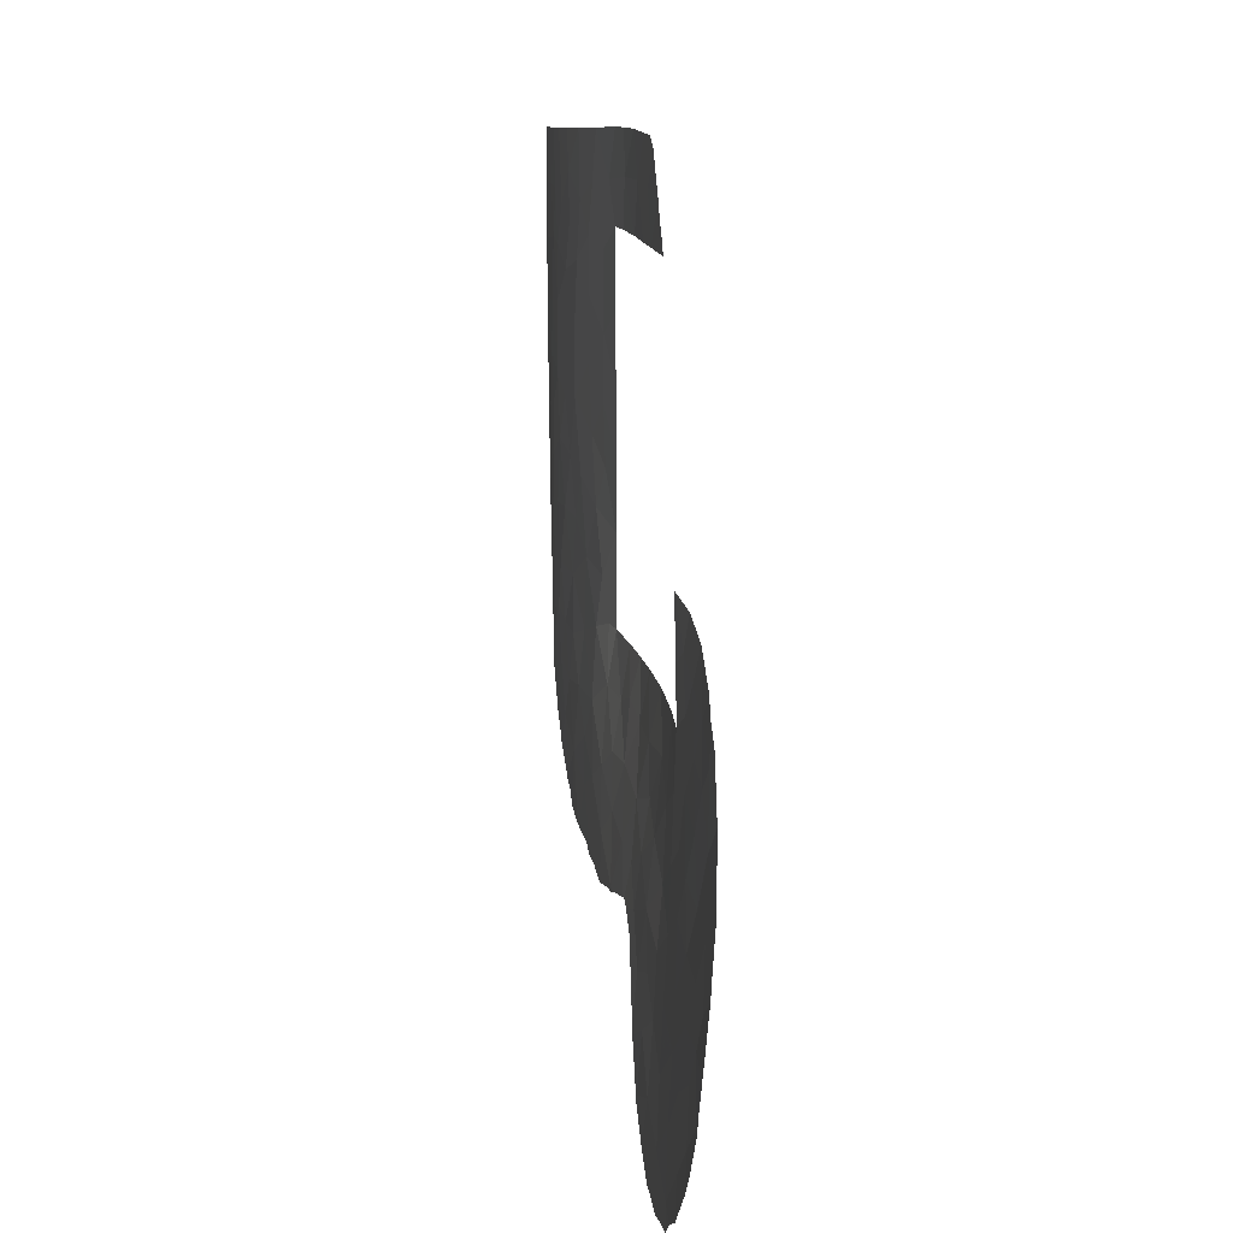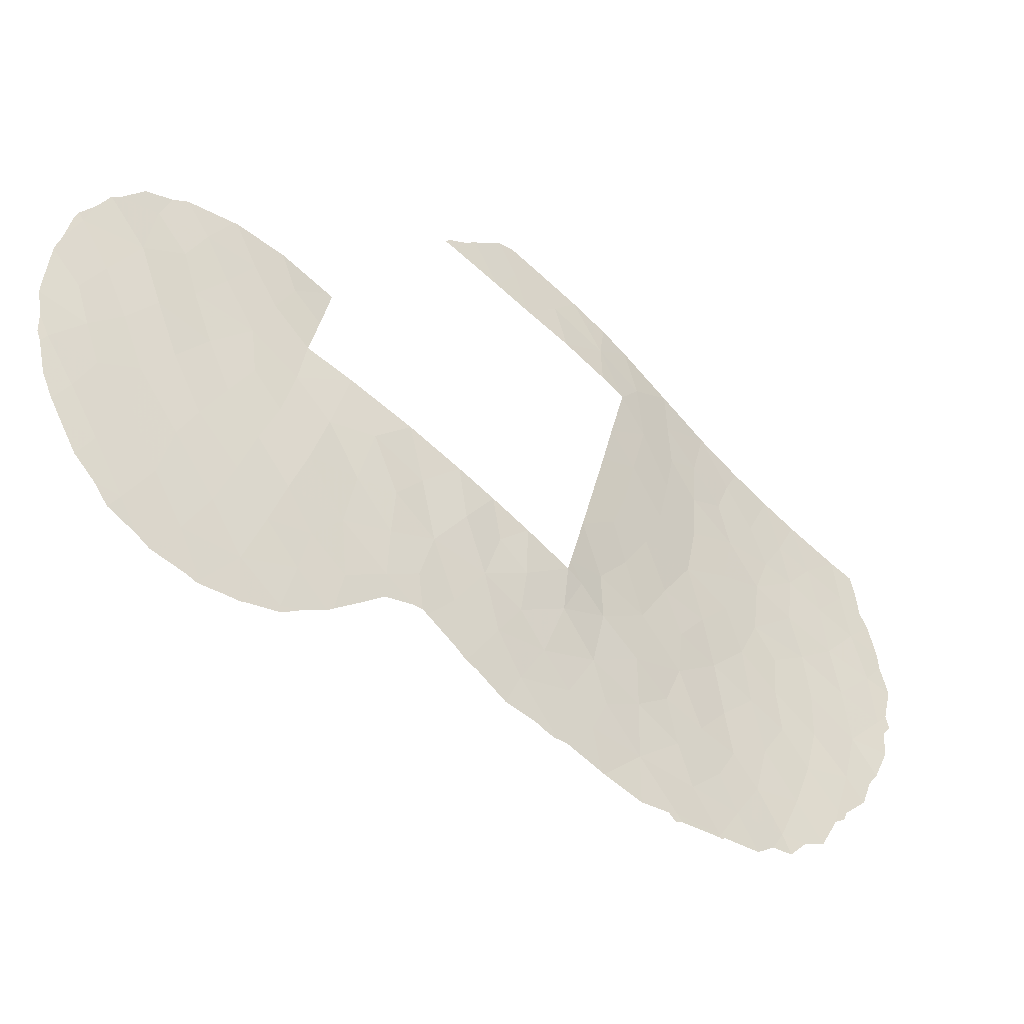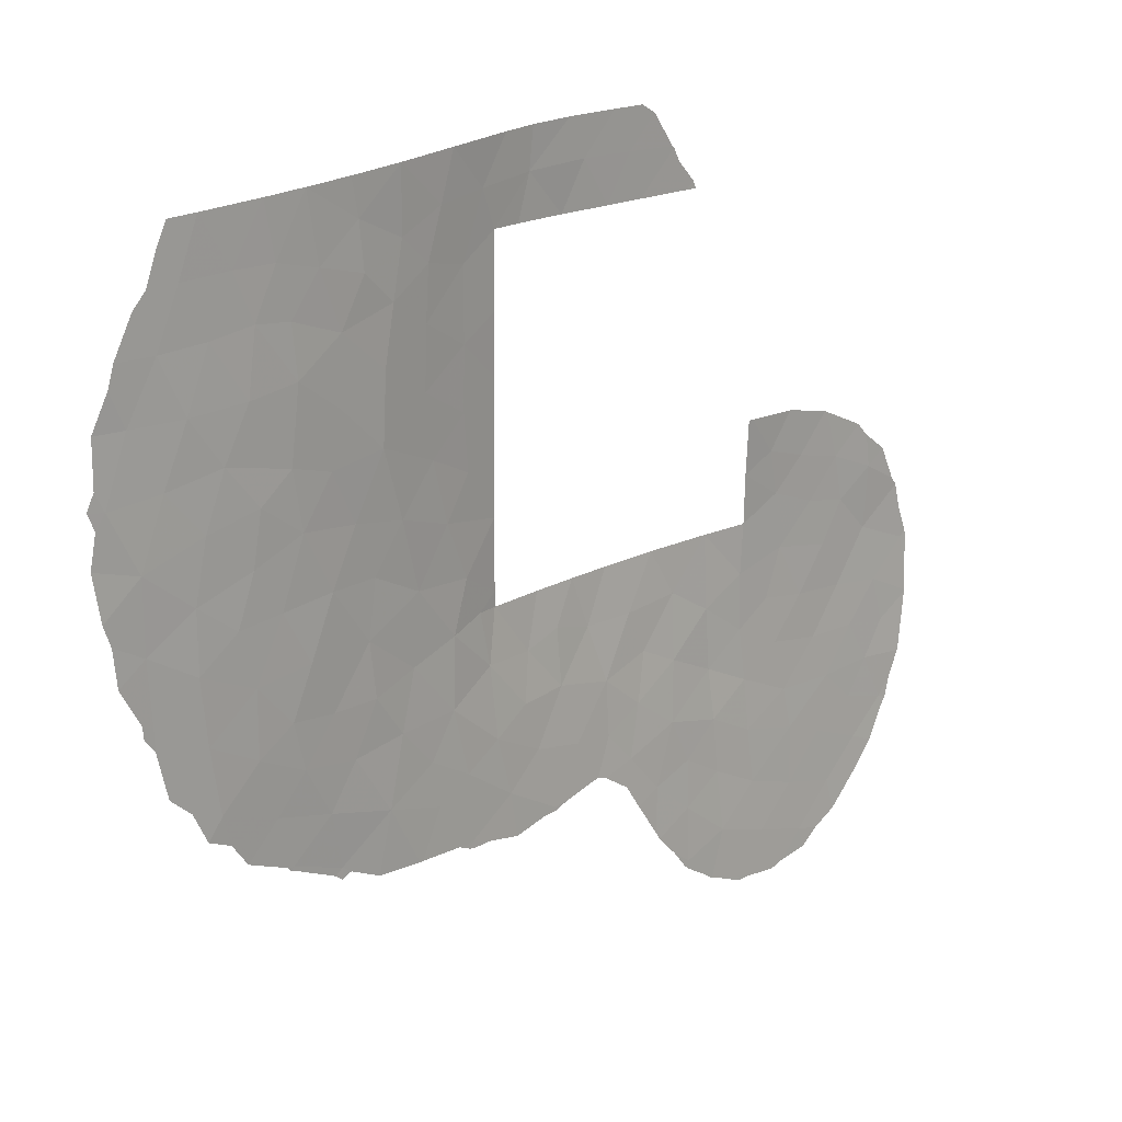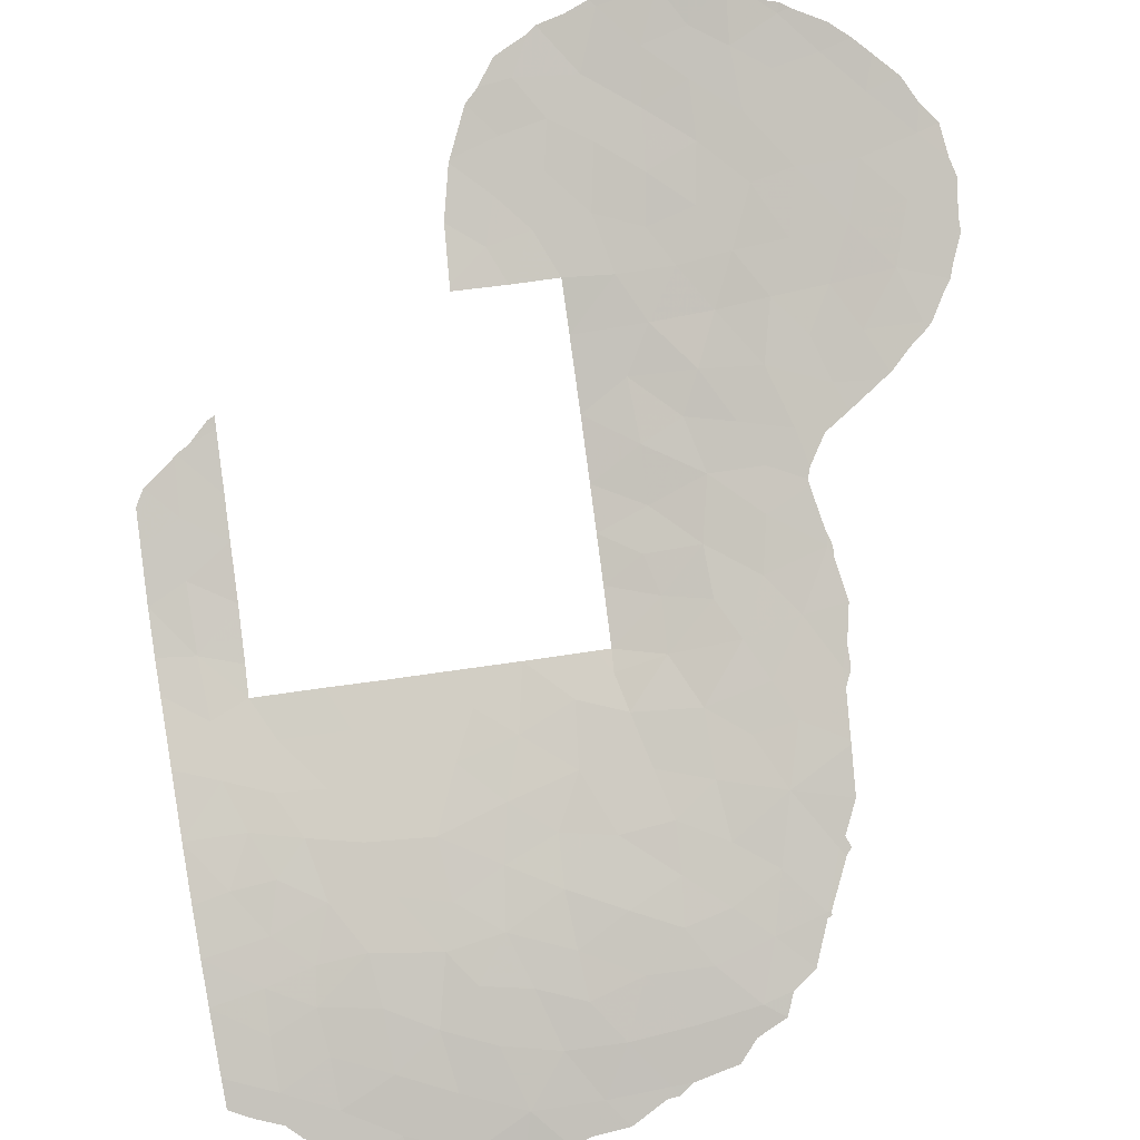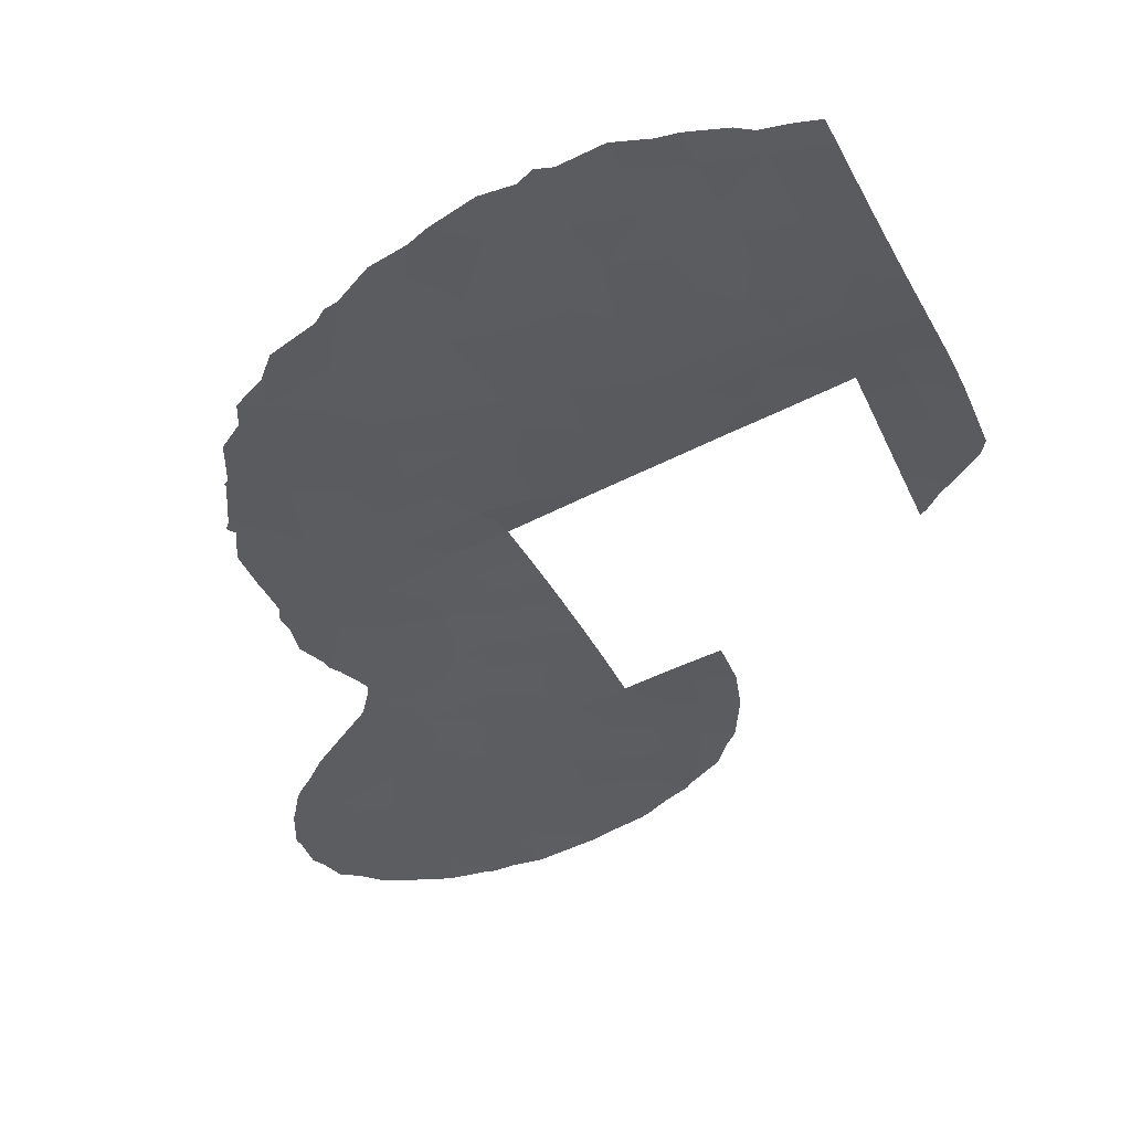
<metadata>
{"format":"obj","ext":"obj","renderer":"f3d","projection":"perspective","resolution":1024,"background":"white","views":[{"elev":12.0,"azim":123.5,"up":"+Z"},{"elev":33.9,"azim":-168.3,"up":"+Y"},{"elev":17.7,"azim":-6.1,"up":"+Z"},{"elev":-54.3,"azim":100.1,"up":"+Y"},{"elev":-71.7,"azim":-64.8,"up":"+Y"}]}
</metadata>
<code>
v -29.77 37.8 25.22
v -42.11 27.16 48.61
v -43.68 25.68 48.08
v -27.64 39.8 27.9
v -27.2 40.03 25.97
v -38.93 30.72 45.42
v -38.9 30.72 47.47
v -39.91 29.62 46.72
v -47.07 22.78 45.01
v -47.65 22.34 43.19
v -32.43 36.28 33.99
v -33.58 35.39 34.68
v -46.68 23.07 50.49
v -46.11 23.53 48.87
v -38.09 31.52 50
v -44.95 24.49 46.97
v -45.11 24.39 48.73
v -29.58 38.55 32.36
v -29.42 38.52 30.49
v -41.83 27.48 50.44
v -38.48 30.98 52.9
v -36.61 32.88 50
v -45.51 24.2 32.29
v -44.04 25.47 31.66
v -41.48 27.92 39.52
v -31.22 37.6 38
v -32.46 36.51 36.32
v -36.23 33.35 38
v -35.67 33.7 36.21
v -36.78 32.62 36.58
v -36.66 32.52 34.61
v -46.37 23.36 41.81
v -41.17 28.24 45.6
v -37.82 31.63 36.17
v -38.95 30.72 40.92
v -39.81 29.75 42.68
v -23.72 43.31 32.77
v -24.39 42.69 31.51
v -24.08 43.12 34.39
v -38.93 30.19 33.75
v -38.5 30.46 31.77
v -49.4 21.11 40.08
v -32.48 35.99 31.85
v -31.86 36.42 30.27
v -45.06 24.49 35.23
v -22.91 44.13 35.65
v -29.65 38.72 39.73
v -25.87 41.89 39.42
v -27.37 40.67 39.85
v -25.69 41.89 34.64
v -43.55 25.86 34.97
v -35 34.02 34.17
v -40.4 28.86 35.28
v -40.33 29.06 37.65
v -39.15 30.26 36.21
v -40.52 28.93 41.31
v -24.42 43 38.71
v -49.41 21.04 42.48
v -46.86 22.97 40.13
v -43.05 26.35 38.52
v -44.79 24.68 38.49
v -30.83 37.41 31.35
v -31.03 37.45 33.19
v -44.11 25.32 40.45
v -28.63 39.6 40.33
v -29.69 38.72 38
v -28.38 39.82 38.74
v -44.93 24.58 42.5
v -46.4 23.37 36.03
v -46.4 23.34 38.26
v -45.38 24.2 36.83
v -33.8 34.97 32.98
v -34.09 34.53 31.16
v -42.87 26.48 36.65
v -36.94 31.84 30.66
v -27.3 40.53 34.78
v -47.99 22.1 39.1
v -26.46 40.87 29.42
v -38.88 30.72 50
v -42.5 26.81 44.33
v -33.08 35.3 29.77
v -26.93 40.99 38.08
v -43.39 26.04 42.27
v -41.96 27.4 41.94
v -34.13 35 36.17
v -24.85 42.14 28.67
v -36.34 33.02 53
v -28.17 39.94 36.73
v -26.36 41.38 36.33
v -32.15 36.63 50
v -34.24 34.85 51.58
v -35.02 34.2 50
v -34.78 34.37 53
v -33.83 35.22 50
v -37.58 31.88 52.96
v -45.2 24.32 44.49
v -46.34 23.33 46.74
v -47.5 22.53 34.69
v -29.8 38.58 36.24
v -26.1 41.3 31.39
v -26.7 40.94 33.01
v -38.95 30.72 38
v -35.02 34.45 38
v -29.22 38.54 28.53
v -42.83 26.61 40.42
v -39.81 29.17 30.74
v -44.06 25.37 44.07
v -33.28 35.95 38
v -47.8 22.28 36.91
v -42.97 26.31 49.66
v -41.03 28.33 49.49
v -30.44 37.36 27.24
v -30.68 37.39 29.42
v -24.61 42.86 36.47
v -39.91 29.57 39.36
v -41.13 28.08 33.88
v -27.93 39.83 31.47
v -23.73 43.11 29.83
v -42.49 26.74 32.92
v -46.11 23.54 43.58
v -38.94 30.72 43.26
v -28.71 39.43 35.04
v -29.79 38.51 34.23
v -48.76 21.48 48.55
v -45.49 24.05 50.47
v -47.54 22.35 52.25
v -41.81 27.45 52.63
v -43.1 26.19 51.25
v -43.3 25.99 52.52
v -48 22.1 41.15
v -40.96 28.5 43.45
v -39.46 30.11 38.02
v -38.95 30.72 38.51
v -25.61 42.06 37.76
v -44.27 25.12 50.09
v -45.78 23.78 52.36
v -44.59 24.81 52.43
v -40.18 29.18 52.76
v -42.39 26.89 46.68
v -48.02 22.03 46.63
v -47.38 22.54 48.65
v -45.59 24.03 40.28
v -41.67 27.72 37.14
v -36.07 32.82 32.46
v -28.33 39.63 33.32
v -39.9 29.61 49.18
v -50.26 20.43 44.5
v -26 41.12 27.39
v -39.26 30.26 51.33
v -35.84 33.47 51.62
v -43.76 25.62 45.86
v -41.11 28.27 47.7
v -31.87 36.25 28.57
v -39.94 29.16 33.02
v -49.28 21.23 37.92
v -42.07 27.23 35.21
v -25.11 42.04 30.26
v -37.51 31.51 32.83
v -48.11 21.94 50.42
v -48.73 21.54 44.68
v -40.91 28.22 32.35
v -39.94 29.6 44.6
v -34.93 33.89 32.27
v -28.81 38.71 26.58
v -31.84 36.11 26.64
v -37.48 32.17 38
v -40.59 28.77 51.14
v -25.1 42.22 32.98
v -31.14 37.49 35.37
v -27.65 39.94 29.98
v -44.17 25.3 36.68
v -37.71 31.82 51.54
v -44.33 25.17 33.53
v -37.95 31.24 34.5
v -45.91 23.83 34.03
v -49.63 20.88 46.66
v -29.39 38.11 25.06
v -29.73 37.82 25.05
v -45.49 24.22 32.16
v -44.26 25.29 31.46
v -22.7 44.18 34.2
v -22.67 44.3 35.51
v -50.72 20.18 42.92
v -50.49 20.32 41.34
v -47.92 22.25 34.01
v -48.34 21.95 35.04
v -29.84 37.73 25.09
v -50.16 20.57 39.37
v -50.28 20.48 40.64
v -27.86 40.27 41.59
v -29.42 38.85 41.67
v -23.82 43.53 39.23
v -23.36 43.86 38
v -24.6 42.26 27.59
v -24.11 42.68 28.29
v -33.35 35.6 52.67
v -33.81 35.2 53
v -32.63 36.22 51.45
v -32.69 36.17 51.51
v -32.43 36.39 50.98
v -31.91 36.83 50.28
v -31.8 36.91 50
v -38.29 30.55 30.25
v -37.26 31.54 30.51
v -22.67 44.16 33.6
v -39.91 29.06 30.51
v -40.28 28.73 30.73
v -24.54 42.95 39.88
v -24.92 42.67 40.37
v -30.88 36.88 25.61
v -30.48 37.21 25.43
v -49.26 21.26 37.26
v -49.55 21.04 37.7
v -29.57 38.72 41.67
v -27.82 40.3 41.58
v -36.87 31.9 30.53
v -36.98 31.79 30.5
v -39.28 29.64 30.49
v -41.5 27.6 30.81
v -22.9 43.83 31.65
v -22.94 43.77 31.37
v -35.5 33.22 30.96
v -35.34 33.38 30.99
v -50.74 20.12 44.6
v -50.54 20.26 44.03
v -36.51 32.25 30.68
v -43.78 25.69 31.41
v -44.05 25.46 31.26
v -32.39 35.66 27.14
v -32.98 35.21 27.9
v -22.98 44.12 36.73
v -23.18 44.01 37.7
v -39.71 29.25 30.48
v -45.59 24.14 32.17
v -27.02 40.14 25.23
v -27.93 39.36 25.08
v -23.45 43.31 29.73
v -23.63 43.16 29.42
v -34.26 34.27 30.24
v -33.79 34.61 29.37
v -33.12 35.11 28.16
v -50.52 20.25 46.68
v -50.04 20.54 47.85
v -35.04 33.63 30.86
v -46.83 23.15 32.89
v -47.29 22.74 33.69
v -23.29 43.47 30.46
v -26.46 40.62 25.76
v -31.13 36.68 25.82
v -31.83 36.1 26.35
v -48.95 21.31 50.39
v -49.33 21.03 49.86
v -31.99 35.98 26.51
v -22.67 44.15 33.52
v -22.71 44.29 35.85
v -26.28 41.61 41.13
v -26.37 41.54 41.18
v -25.07 41.83 27.01
v -25.73 41.25 26.22
v -49.58 21.01 38.12
v -42.89 26.42 30.91
v -41.6 27.5 30.81
v -48.36 21.73 52.2
v -48.67 21.5 51.34
v -28.38 38.96 24.92
v -45.68 24.07 32.33
v -48.95 21.51 35.67
v -49.87 20.65 48.56
v -50.53 20.25 45.14
f 1 178 177
f 3 2 110
f 6 7 8
f 12 11 27
f 11 169 27
f 162 8 33
f 16 3 17
f 18 19 117
f 18 117 145
f 24 23 179
f 24 179 180
f 26 108 27
f 13 141 14
f 29 28 30
f 30 31 29
f 33 139 80
f 30 166 34
f 41 40 154
f 62 43 44
f 46 181 182
f 168 39 50
f 171 45 51
f 52 31 144
f 143 53 54
f 58 183 184
f 11 12 72
f 98 186 185
f 142 32 59
f 11 63 169
f 1 187 178
f 67 66 88
f 42 189 188
f 83 64 105
f 45 71 69
f 71 70 69
f 53 143 156
f 65 190 191
f 57 193 192
f 130 42 77
f 47 66 67
f 47 67 65
f 28 166 30
f 82 48 49
f 49 67 82
f 77 70 59
f 68 83 107
f 36 56 35
f 86 194 195
f 89 88 76
f 21 138 149
f 87 150 93
f 172 22 150
f 150 87 172
f 172 87 95
f 92 91 150
f 93 91 196
f 93 196 197
f 92 94 91
f 91 94 198
f 91 198 199
f 94 90 200
f 94 200 198
f 91 199 196
f 15 172 79
f 172 95 21
f 9 96 97
f 97 140 9
f 90 201 200
f 90 202 201
f 98 175 69
f 100 168 101
f 168 50 101
f 52 12 85
f 40 158 174
f 103 28 29
f 75 41 203
f 75 203 204
f 46 39 205
f 46 205 181
f 8 146 152
f 53 55 54
f 55 132 54
f 55 102 132
f 60 143 25
f 143 54 25
f 106 207 206
f 25 115 56
f 26 169 99
f 48 57 208
f 48 208 209
f 51 173 119
f 101 76 145
f 109 98 69
f 69 70 109
f 105 25 84
f 84 83 105
f 33 8 152
f 164 112 1
f 1 112 210
f 1 210 211
f 89 114 134
f 114 89 50
f 89 76 50
f 62 18 63
f 67 49 65
f 113 62 44
f 132 115 54
f 71 61 70
f 155 213 212
f 83 80 107
f 6 8 162
f 47 65 191
f 47 191 214
f 101 145 117
f 116 156 119
f 35 121 36
f 105 64 60
f 64 61 60
f 65 49 215
f 65 215 190
f 43 73 81
f 77 109 70
f 120 32 68
f 8 7 146
f 25 56 84
f 18 62 19
f 88 66 99
f 137 135 128
f 60 25 105
f 7 79 146
f 171 71 45
f 75 217 216
f 75 204 217
f 2 3 139
f 35 56 115
f 125 14 17
f 141 140 97
f 97 16 14
f 16 17 14
f 110 128 135
f 127 129 128
f 129 137 128
f 41 106 218
f 41 218 203
f 96 9 120
f 168 38 37
f 37 39 168
f 147 160 176
f 106 161 219
f 106 219 207
f 9 160 10
f 108 103 85
f 3 16 151
f 121 6 162
f 37 38 221
f 37 221 220
f 163 144 222
f 163 222 223
f 147 224 225
f 75 216 226
f 169 63 123
f 123 99 169
f 44 43 81
f 151 96 107
f 96 151 16
f 24 228 227
f 127 128 20
f 165 153 230
f 165 230 229
f 27 108 85
f 85 12 27
f 103 29 85
f 29 52 85
f 29 31 52
f 114 46 231
f 114 231 232
f 80 83 84
f 57 114 232
f 57 232 193
f 57 134 114
f 156 51 119
f 133 35 115
f 115 132 133
f 121 162 36
f 24 180 228
f 143 60 74
f 39 114 50
f 99 122 88
f 106 206 233
f 61 71 171
f 60 61 171
f 171 74 60
f 31 30 34
f 104 4 170
f 112 164 104
f 63 18 123
f 99 123 122
f 23 234 179
f 101 50 76
f 104 164 4
f 164 5 4
f 5 236 235
f 118 238 237
f 81 73 239
f 81 239 240
f 81 240 241
f 113 44 153
f 9 10 120
f 10 32 120
f 158 40 41
f 176 243 242
f 73 163 223
f 73 223 244
f 39 46 114
f 175 98 246
f 175 246 245
f 77 155 109
f 110 2 20
f 175 45 69
f 118 86 195
f 118 195 238
f 98 185 246
f 12 52 72
f 19 104 170
f 62 113 19
f 113 104 19
f 113 112 104
f 38 118 247
f 38 247 221
f 1 211 187
f 73 244 239
f 52 163 72
f 163 73 72
f 57 48 134
f 48 82 134
f 88 89 82
f 4 5 148
f 5 235 248
f 11 43 63
f 43 62 63
f 43 11 72
f 165 250 249
f 68 64 83
f 102 133 132
f 36 131 56
f 131 80 84
f 131 33 80
f 135 125 17
f 136 126 13
f 136 13 125
f 137 136 125
f 137 125 135
f 14 125 13
f 111 20 2
f 128 110 20
f 149 138 167
f 138 127 167
f 127 20 167
f 20 111 167
f 124 159 251
f 124 251 252
f 72 73 43
f 165 253 250
f 66 26 99
f 145 76 122
f 76 88 122
f 139 3 151
f 151 80 139
f 162 33 131
f 22 172 15
f 124 140 141
f 39 37 254
f 39 254 205
f 46 182 255
f 49 48 256
f 49 256 257
f 57 192 208
f 64 142 61
f 156 143 74
f 144 75 226
f 144 226 222
f 86 148 258
f 86 258 194
f 148 259 258
f 126 159 13
f 141 13 159
f 150 22 92
f 61 142 70
f 142 59 70
f 48 209 256
f 115 25 54
f 139 33 152
f 111 152 146
f 112 113 153
f 153 81 241
f 153 241 230
f 41 154 106
f 116 154 53
f 37 220 254
f 42 155 77
f 155 260 213
f 155 42 188
f 155 188 260
f 156 116 53
f 100 101 117
f 78 157 100
f 157 78 86
f 86 118 157
f 31 158 144
f 119 24 227
f 119 227 261
f 119 261 262
f 49 257 215
f 86 78 148
f 4 148 78
f 135 3 110
f 123 145 122
f 46 255 231
f 3 135 17
f 159 126 263
f 159 263 264
f 14 141 97
f 141 159 124
f 107 80 151
f 140 160 9
f 176 160 140
f 116 119 161
f 161 119 262
f 161 262 219
f 160 58 10
f 142 68 32
f 36 162 131
f 163 52 144
f 5 164 265
f 5 265 236
f 164 1 177
f 164 177 265
f 158 75 144
f 75 158 41
f 112 165 249
f 112 249 210
f 153 165 112
f 166 102 34
f 34 102 55
f 79 149 146
f 146 167 111
f 157 118 38
f 23 175 245
f 23 245 266
f 23 266 234
f 153 44 81
f 140 124 176
f 109 155 212
f 109 212 267
f 19 170 117
f 154 116 161
f 106 154 161
f 82 67 88
f 82 89 134
f 145 123 18
f 56 131 84
f 139 152 2
f 152 111 2
f 124 252 268
f 159 264 251
f 165 229 253
f 106 233 218
f 130 77 59
f 91 93 150
f 32 130 59
f 98 109 267
f 98 267 186
f 170 4 78
f 10 58 130
f 118 237 247
f 168 100 38
f 157 38 100
f 148 5 248
f 148 248 259
f 146 149 167
f 10 130 32
f 42 58 184
f 42 184 189
f 149 79 172
f 58 42 130
f 34 55 174
f 51 156 74
f 55 53 40
f 149 172 21
f 171 51 74
f 40 174 55
f 45 173 51
f 173 23 24
f 173 24 119
f 154 40 53
f 64 68 142
f 174 158 31
f 34 174 31
f 45 175 173
f 175 23 173
f 68 107 96
f 97 96 16
f 147 176 242
f 147 242 269
f 176 124 268
f 176 268 243
f 147 269 224
f 27 169 26
f 58 147 225
f 58 225 183
f 147 58 160
f 170 78 100
f 170 100 117
f 68 96 120

</code>
